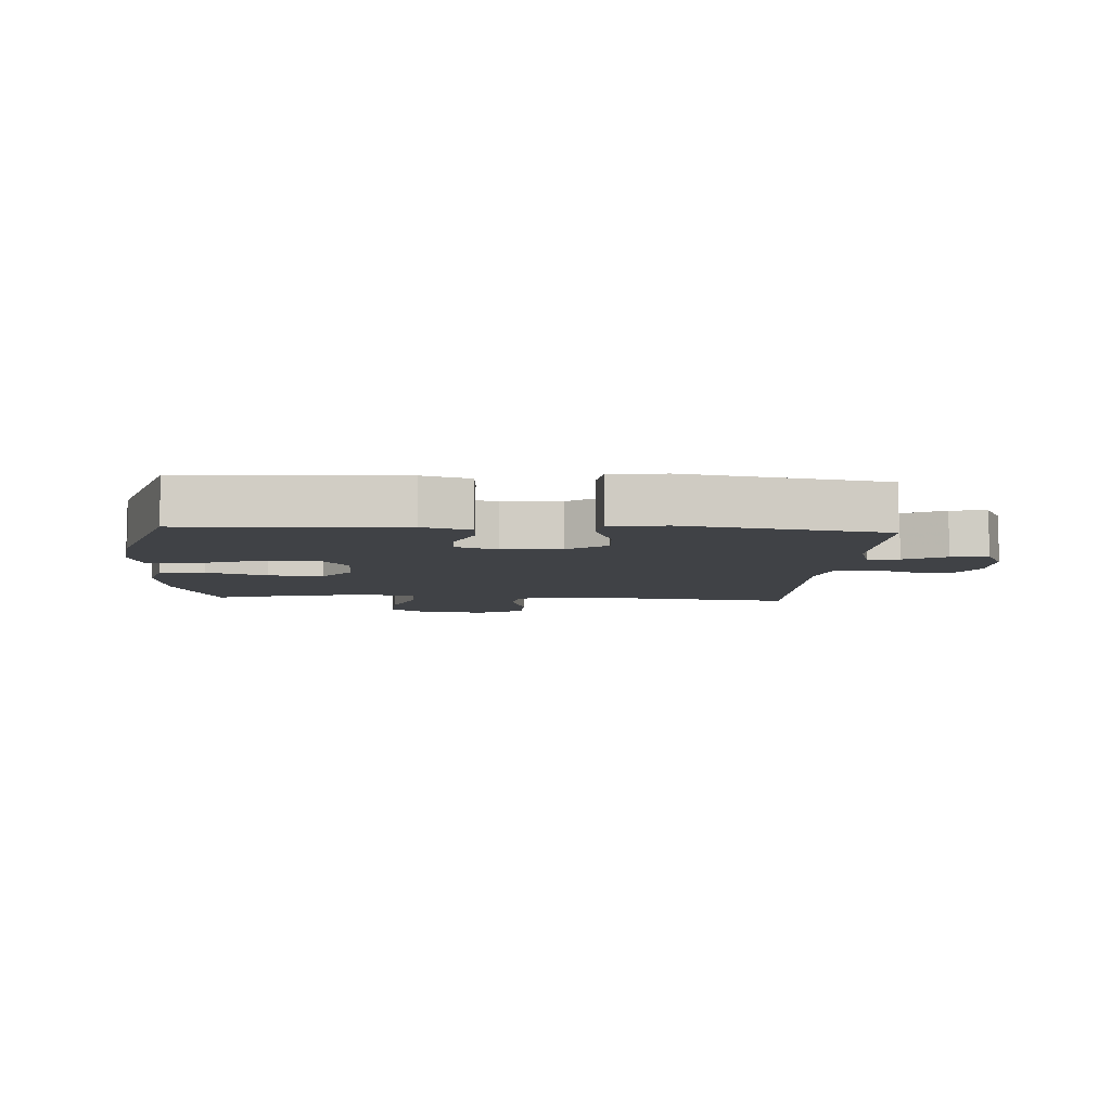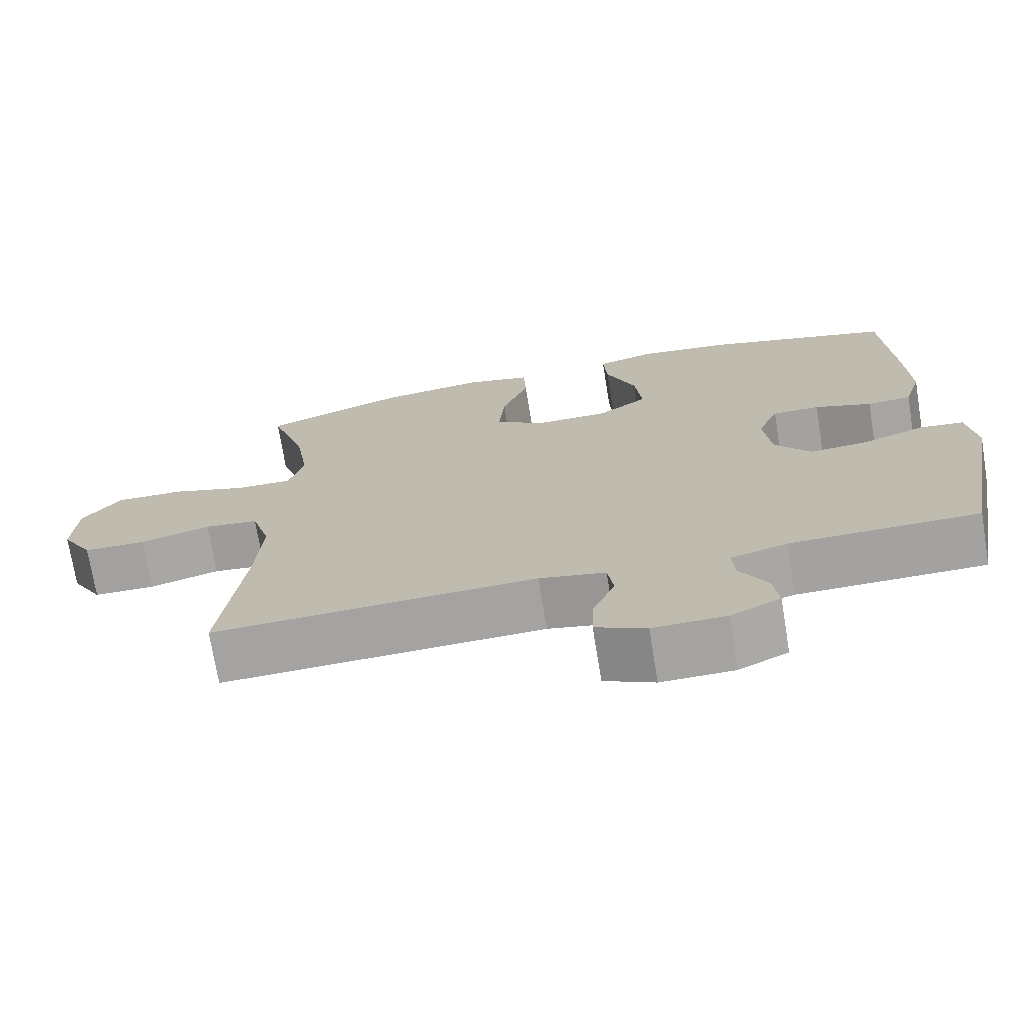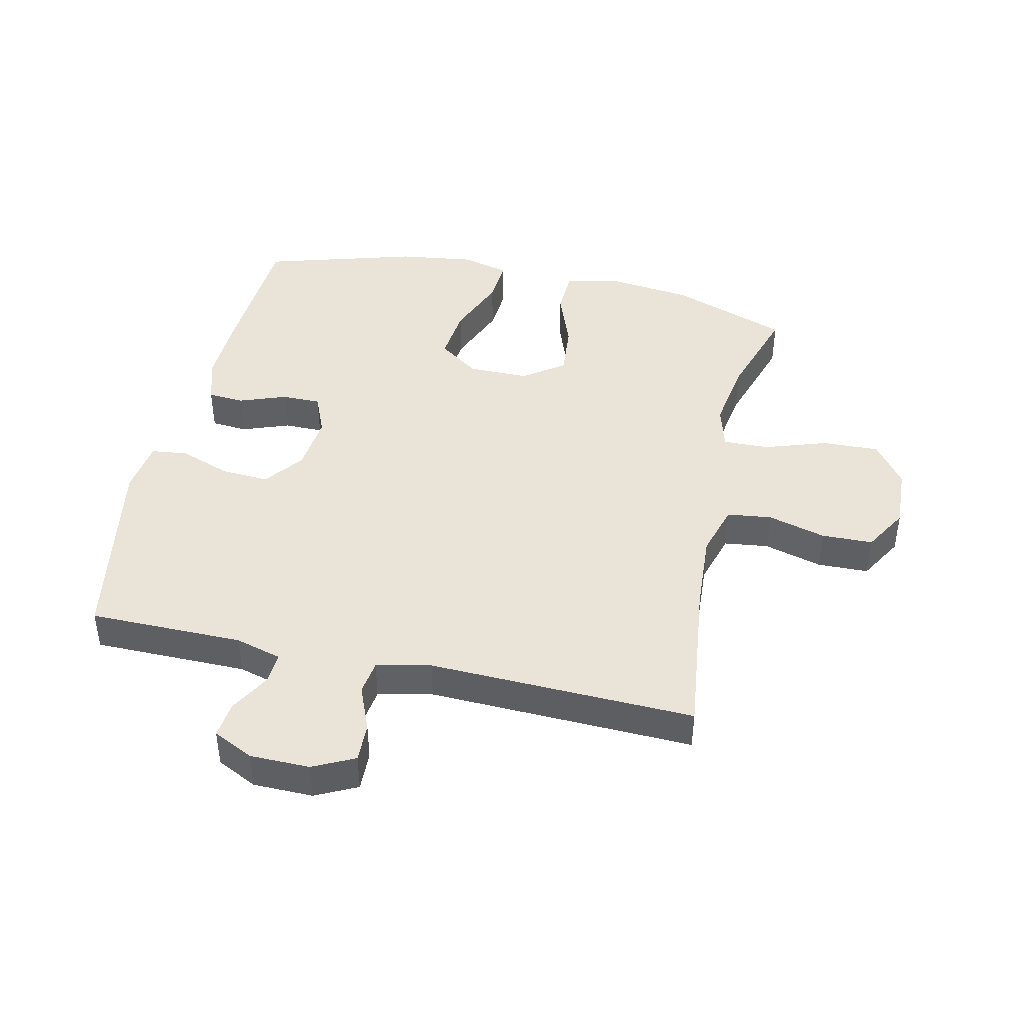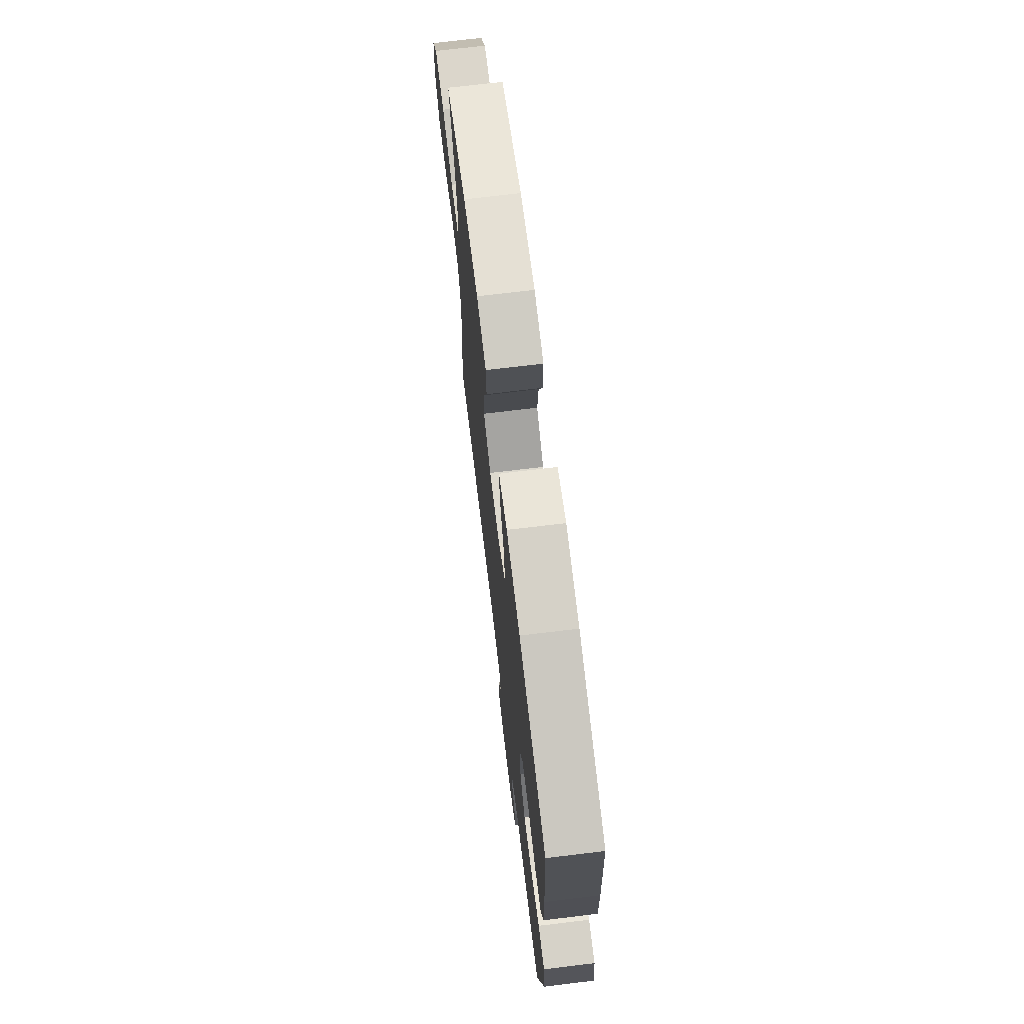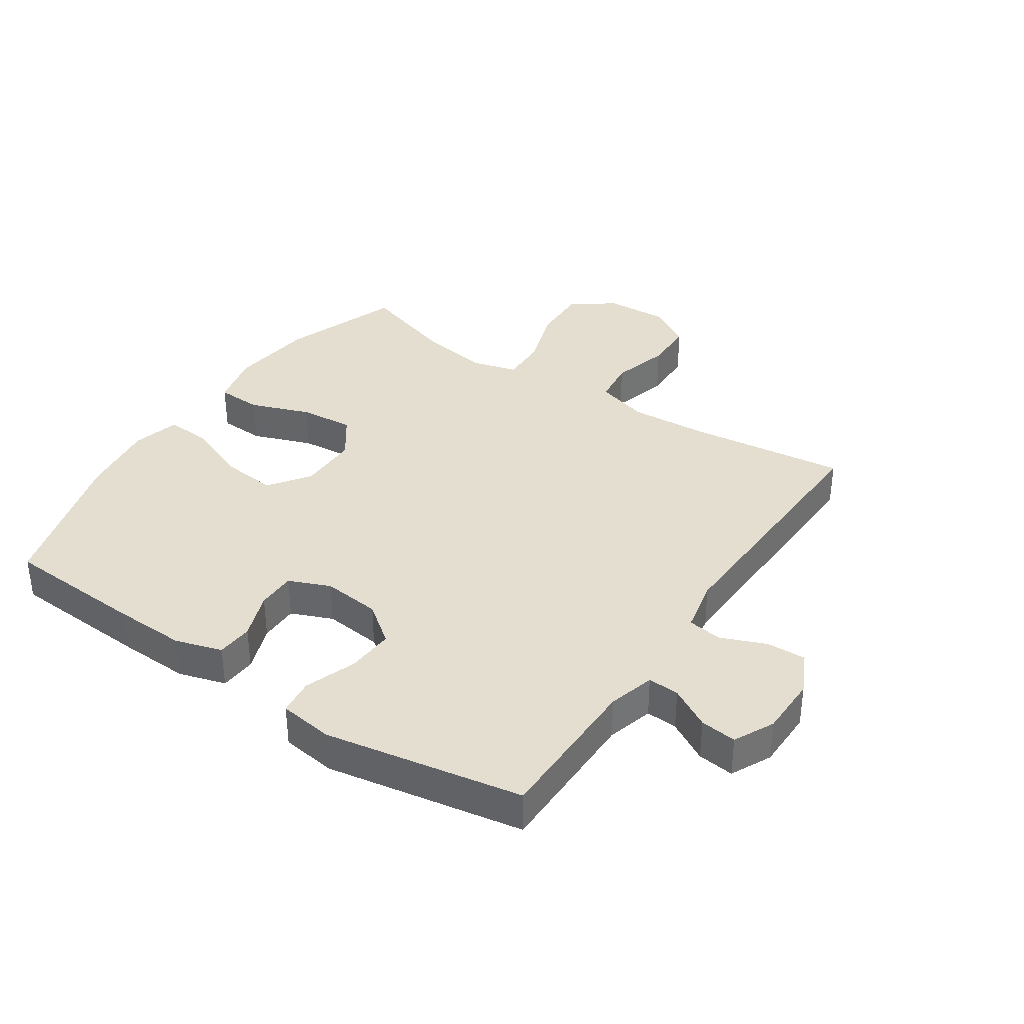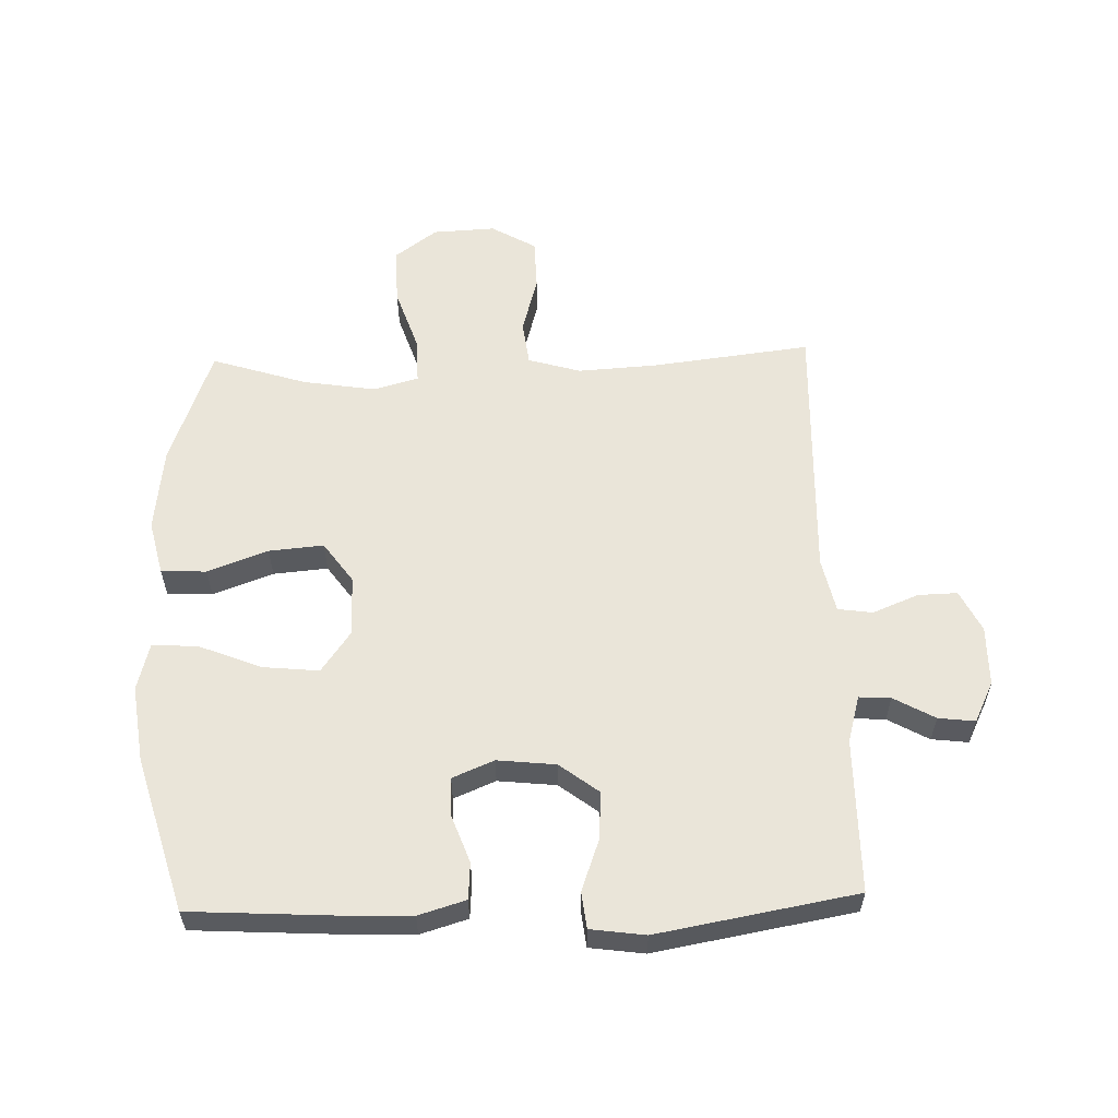
<metadata>
{"format":"obj","ext":"obj","renderer":"f3d","projection":"perspective","resolution":1024,"background":"white","views":[{"elev":-6.5,"azim":86.2,"up":"+Y"},{"elev":-72.6,"azim":9.3,"up":"+Z"},{"elev":43.4,"azim":-167.4,"up":"+Y"},{"elev":71.7,"azim":83.1,"up":"+Z"},{"elev":36.4,"azim":123.9,"up":"+Y"},{"elev":57.9,"azim":88.3,"up":"+Y"}]}
</metadata>
<code>
v -0.5 0.07 0.5
v -0.309 0.07 0.569
v -0.172 0.07 0.585
v -0.084 0.07 0.564
v -0.081 0.07 0.491
v -0.117 0.07 0.394
v -0.125 0.07 0.306
v -0.059 0.07 0.259
v 0.039 0.07 0.259
v 0.105 0.07 0.306
v 0.096 0.07 0.396
v 0.056 0.07 0.496
v 0.051 0.07 0.57
v 0.128 0.07 0.59
v 0.252 0.07 0.573
v 0.5 0.07 0.5
v 0.513 0.07 0.273
v 0.517 0.07 0.156
v 0.494 0.07 0.08
v 0.435 0.07 0.076
v 0.359 0.07 0.104
v 0.296 0.07 0.104
v 0.268 0.07 0.037
v 0.278 0.07 -0.057
v 0.326 0.07 -0.12
v 0.403 0.07 -0.115
v 0.486 0.07 -0.085
v 0.545 0.07 -0.092
v 0.557 0.07 -0.18
v 0.5 0.07 -0.5
v 0.251 0.07 -0.501
v 0.176 0.07 -0.522
v 0.179 0.07 -0.573
v 0.216 0.07 -0.639
v 0.223 0.07 -0.698
v 0.158 0.07 -0.73
v 0.061 0.07 -0.731
v -0.006 0.07 -0.698
v -0.004 0.07 -0.634
v 0.026 0.07 -0.561
v 0.018 0.07 -0.505
v -0.07 0.07 -0.486
v -0.5 0.07 -0.5
v -0.469 0.07 -0.245
v -0.461 0.07 -0.116
v -0.486 0.07 -0.031
v -0.558 0.07 -0.022
v -0.652 0.07 -0.048
v -0.735 0.07 -0.046
v -0.777 0.07 0.026
v -0.772 0.07 0.127
v -0.721 0.07 0.196
v -0.629 0.07 0.193
v -0.528 0.07 0.159
v -0.453 0.07 0.157
v -0.433 0.07 0.23
v -0.451 0.07 0.346
v -0.5 0 0.5
v -0.309 0 0.569
v -0.172 0 0.585
v -0.084 0 0.564
v -0.081 0 0.491
v -0.117 0 0.394
v -0.125 0 0.306
v -0.059 0 0.259
v 0.039 0 0.259
v 0.105 0 0.306
v 0.096 0 0.396
v 0.056 0 0.496
v 0.051 0 0.57
v 0.128 0 0.59
v 0.252 0 0.573
v 0.5 0 0.5
v 0.513 0 0.273
v 0.517 0 0.156
v 0.494 0 0.08
v 0.435 0 0.076
v 0.359 0 0.104
v 0.296 0 0.104
v 0.268 0 0.037
v 0.278 0 -0.057
v 0.326 0 -0.12
v 0.403 0 -0.115
v 0.486 0 -0.085
v 0.545 0 -0.092
v 0.557 0 -0.18
v 0.5 0 -0.5
v 0.251 0 -0.501
v 0.176 0 -0.522
v 0.179 0 -0.573
v 0.216 0 -0.639
v 0.223 0 -0.698
v 0.158 0 -0.73
v 0.061 0 -0.731
v -0.006 0 -0.698
v -0.004 0 -0.634
v 0.026 0 -0.561
v 0.018 0 -0.505
v -0.07 0 -0.486
v -0.5 0 -0.5
v -0.469 0 -0.245
v -0.461 0 -0.116
v -0.486 0 -0.031
v -0.558 0 -0.022
v -0.652 0 -0.048
v -0.735 0 -0.046
v -0.777 0 0.026
v -0.772 0 0.127
v -0.721 0 0.196
v -0.629 0 0.193
v -0.528 0 0.159
v -0.453 0 0.157
v -0.433 0 0.23
v -0.451 0 0.346
f 51 52 53 54
f 51 54 55
f 50 51 55
f 47 48 49 50
f 46 47 50 55
f 45 46 55 56
f 42 43 44
f 41 42 44 45
f 37 38 39 40
f 37 40 41
f 36 37 41
f 33 34 35 36
f 32 33 36 41
f 31 32 41 45
f 26 27 28 29
f 25 26 29 30
f 24 25 30 31
f 18 19 20 21
f 18 21 22
f 17 18 22
f 16 17 22
f 15 16 22
f 14 15 22 23
f 11 12 13 14
f 10 11 14 23
f 3 4 5 6
f 3 6 7
f 57 1 2 3
f 56 57 3 7
f 9 10 23 24
f 8 9 24 31
f 31 45 56
f 7 8 31 56
f 111 110 109 108
f 112 111 108
f 112 108 107
f 107 106 105 104
f 112 107 104 103
f 113 112 103 102
f 101 100 99
f 102 101 99 98
f 97 96 95 94
f 98 97 94
f 98 94 93
f 93 92 91 90
f 98 93 90 89
f 102 98 89 88
f 86 85 84 83
f 87 86 83 82
f 88 87 82 81
f 78 77 76 75
f 79 78 75
f 79 75 74
f 79 74 73
f 79 73 72
f 80 79 72 71
f 71 70 69 68
f 80 71 68 67
f 63 62 61 60
f 64 63 60
f 60 59 58 114
f 64 60 114 113
f 81 80 67 66
f 88 81 66 65
f 113 102 88
f 113 88 65 64
f 1 58 59 2
f 2 59 60 3
f 3 60 61 4
f 4 61 62 5
f 5 62 63 6
f 6 63 64 7
f 7 64 65 8
f 8 65 66 9
f 9 66 67 10
f 10 67 68 11
f 11 68 69 12
f 12 69 70 13
f 13 70 71 14
f 14 71 72 15
f 15 72 73 16
f 16 73 74 17
f 17 74 75 18
f 18 75 76 19
f 19 76 77 20
f 20 77 78 21
f 21 78 79 22
f 22 79 80 23
f 23 80 81 24
f 24 81 82 25
f 25 82 83 26
f 26 83 84 27
f 27 84 85 28
f 28 85 86 29
f 29 86 87 30
f 30 87 88 31
f 31 88 89 32
f 32 89 90 33
f 33 90 91 34
f 34 91 92 35
f 35 92 93 36
f 36 93 94 37
f 37 94 95 38
f 38 95 96 39
f 39 96 97 40
f 40 97 98 41
f 41 98 99 42
f 42 99 100 43
f 43 100 101 44
f 44 101 102 45
f 45 102 103 46
f 46 103 104 47
f 47 104 105 48
f 48 105 106 49
f 49 106 107 50
f 50 107 108 51
f 51 108 109 52
f 52 109 110 53
f 53 110 111 54
f 54 111 112 55
f 55 112 113 56
f 56 113 114 57
f 57 114 58 1

</code>
